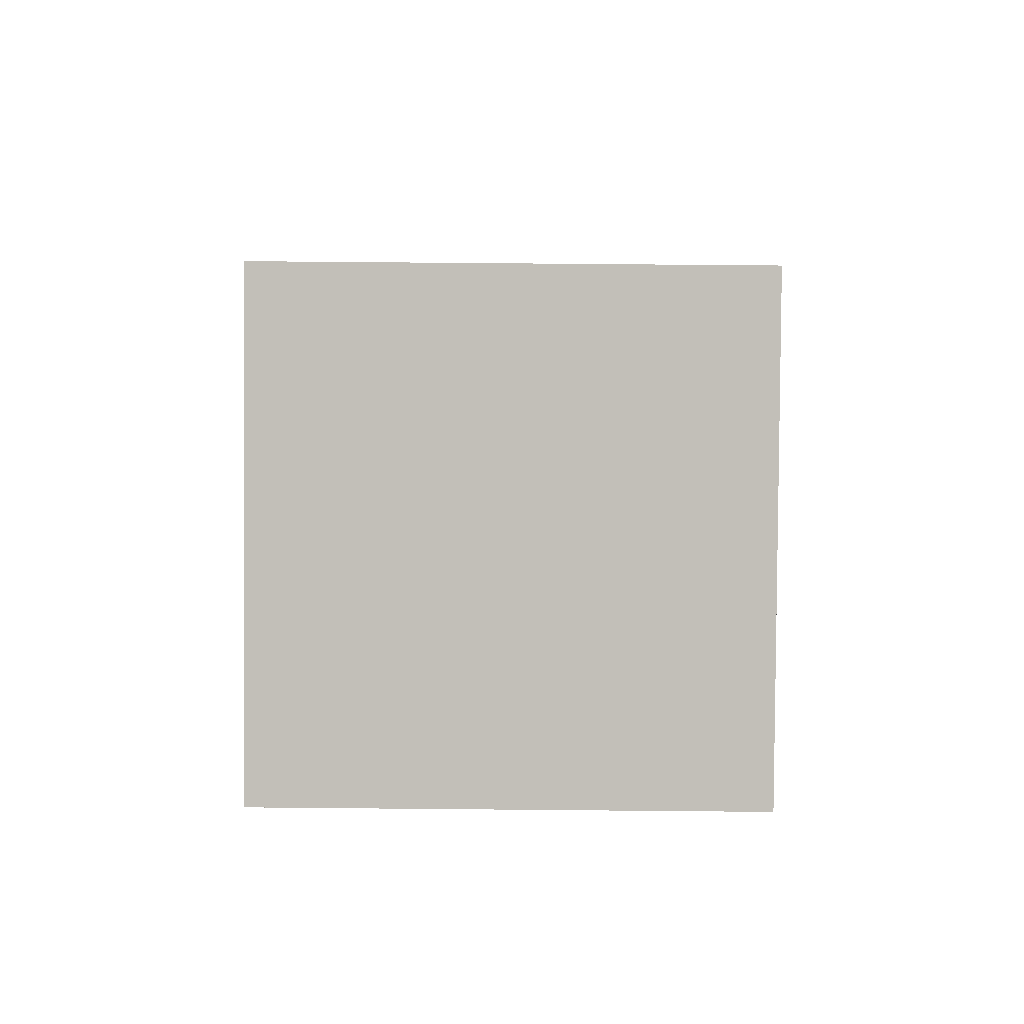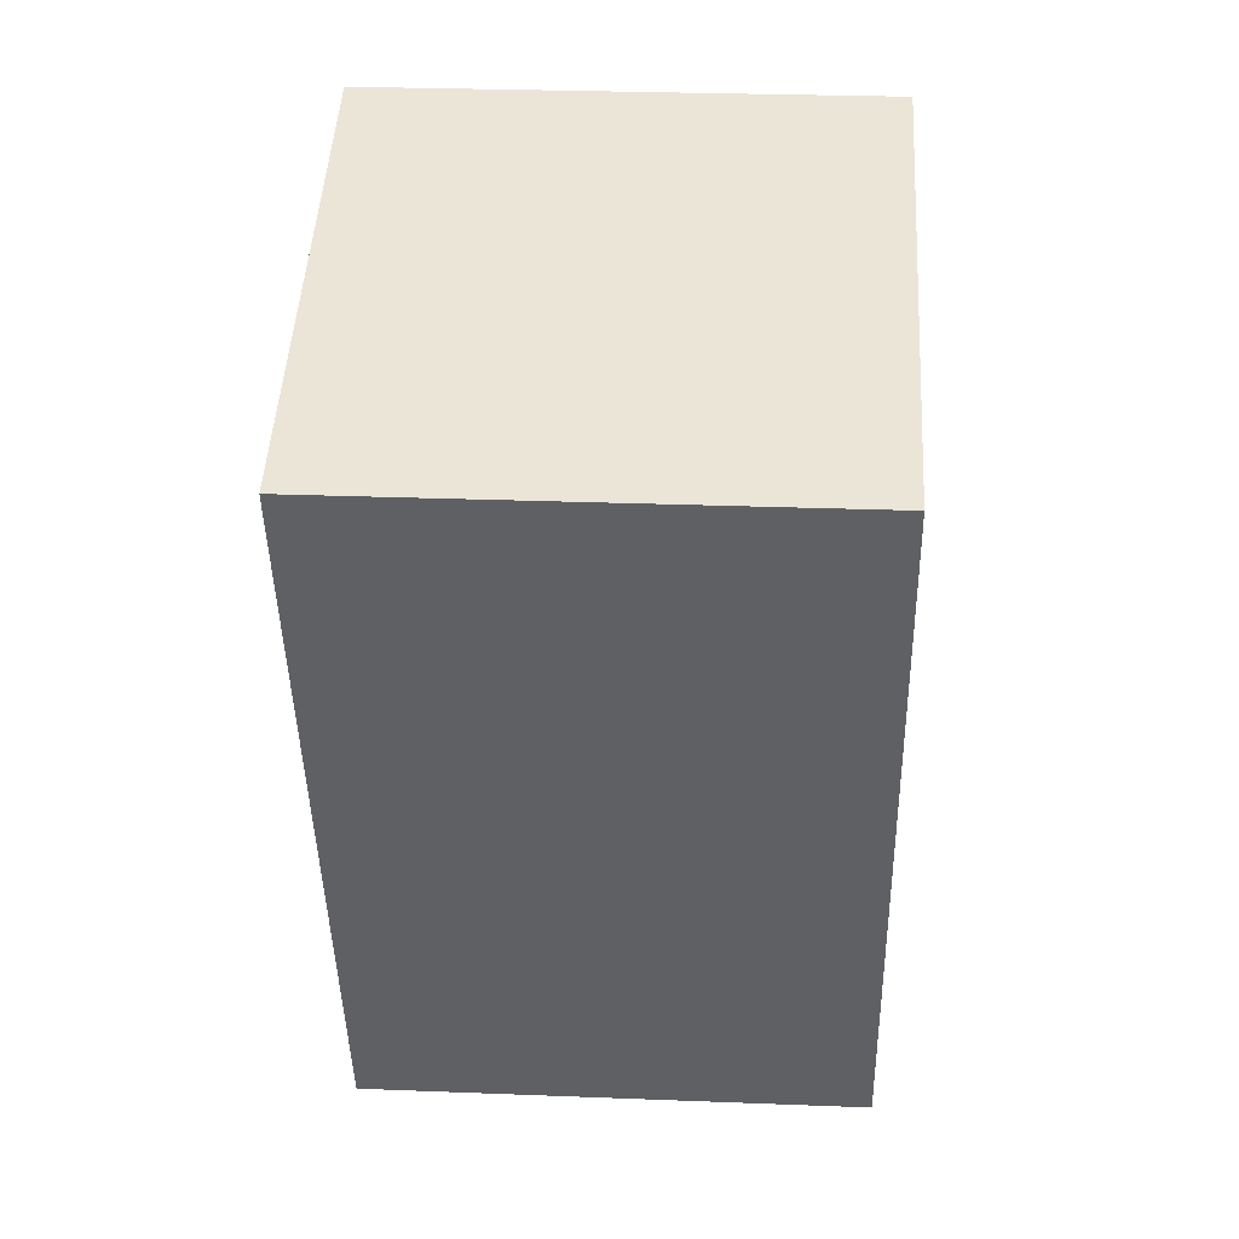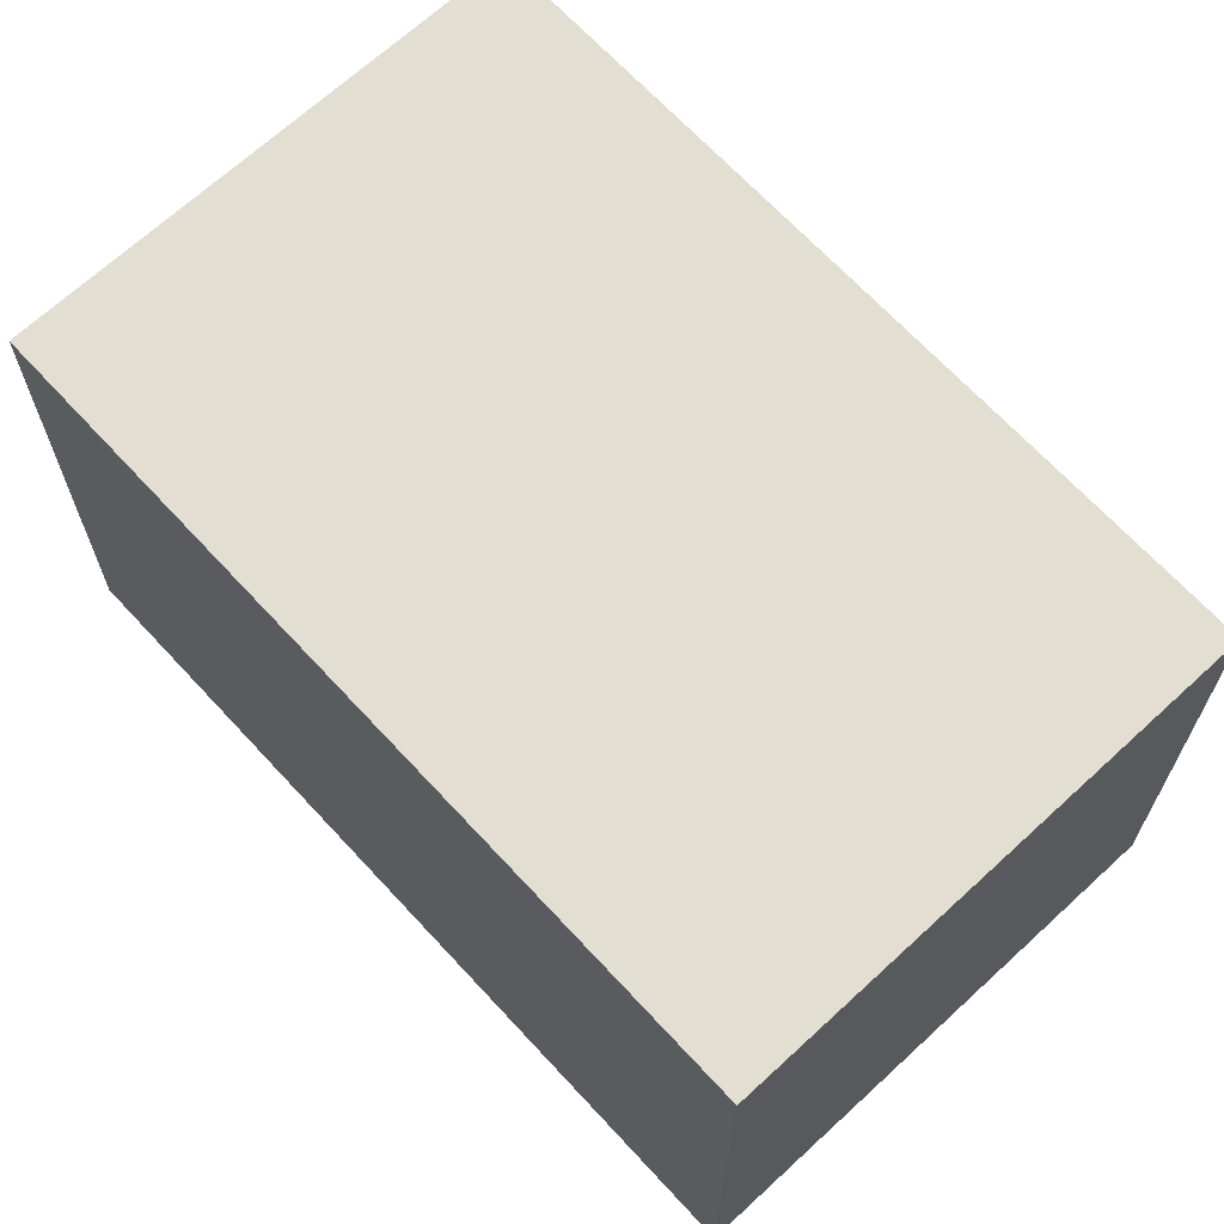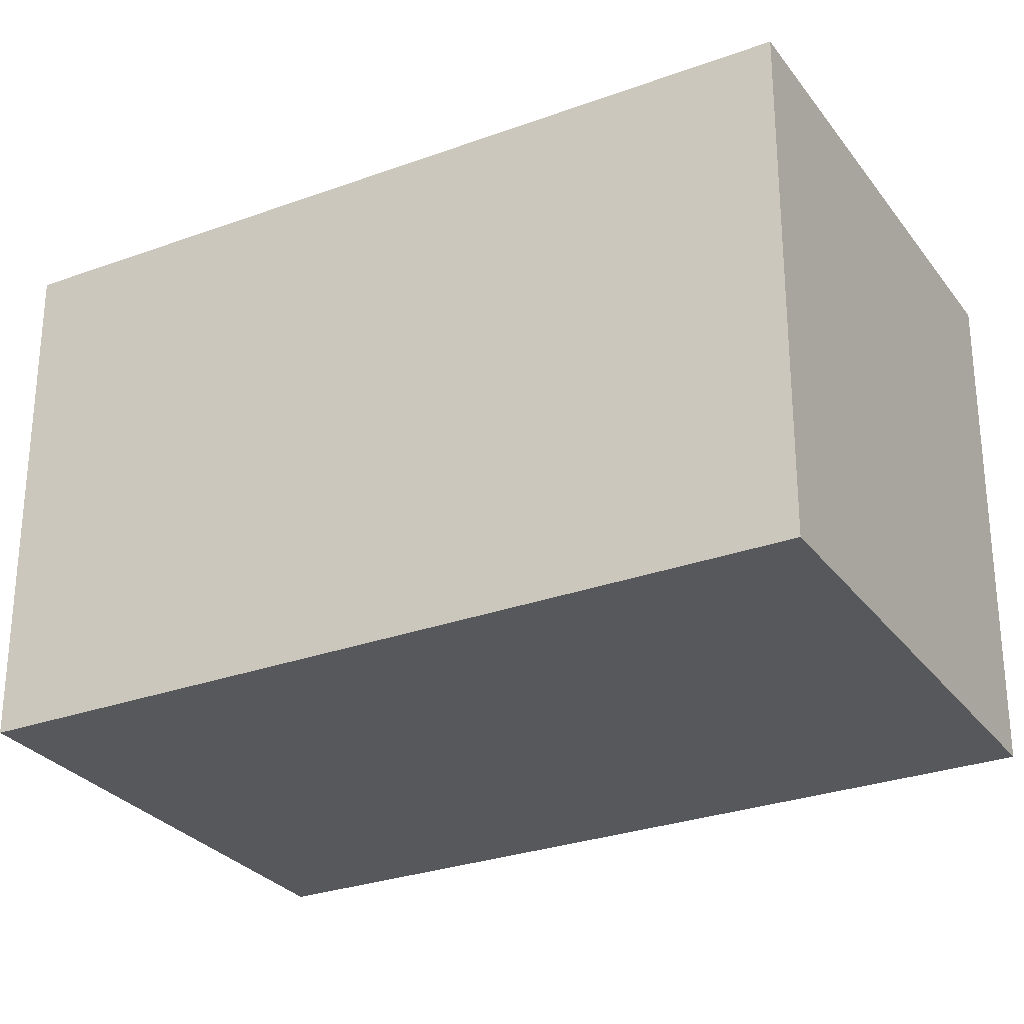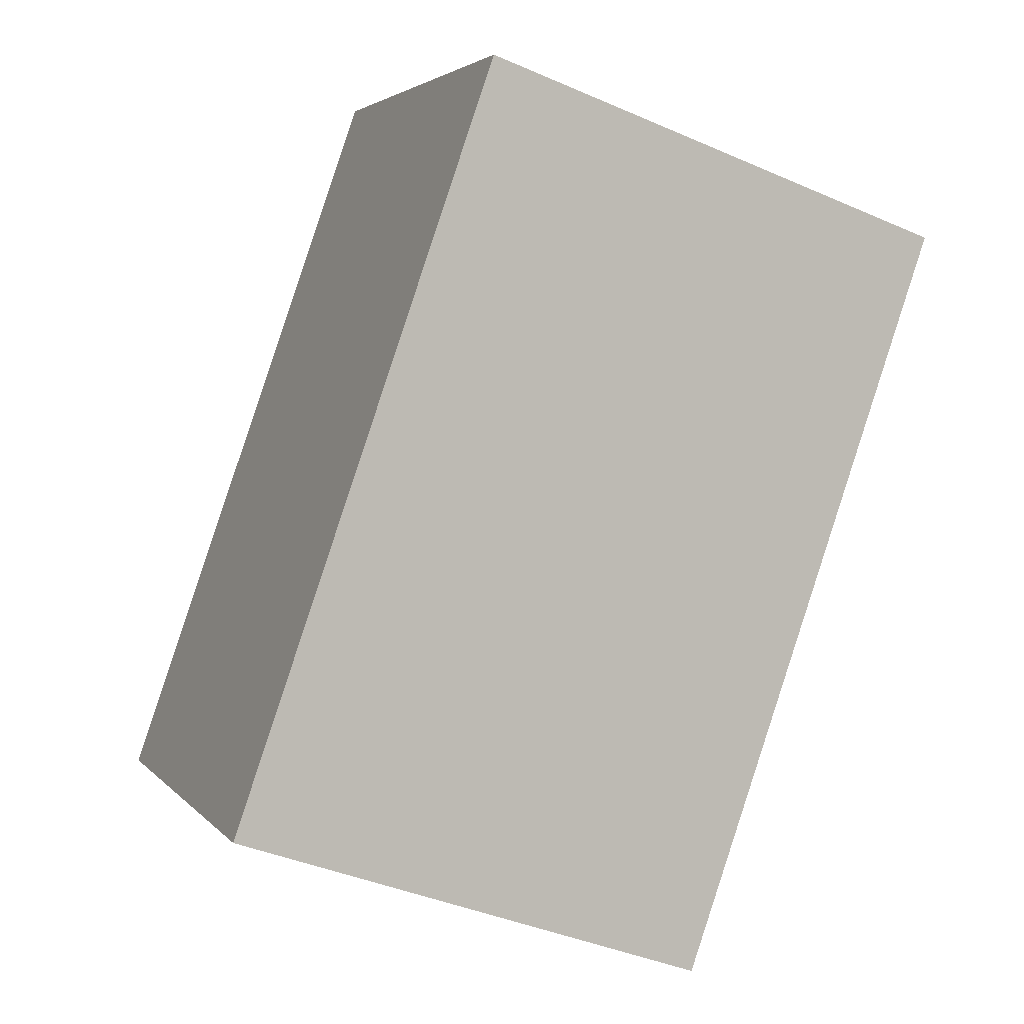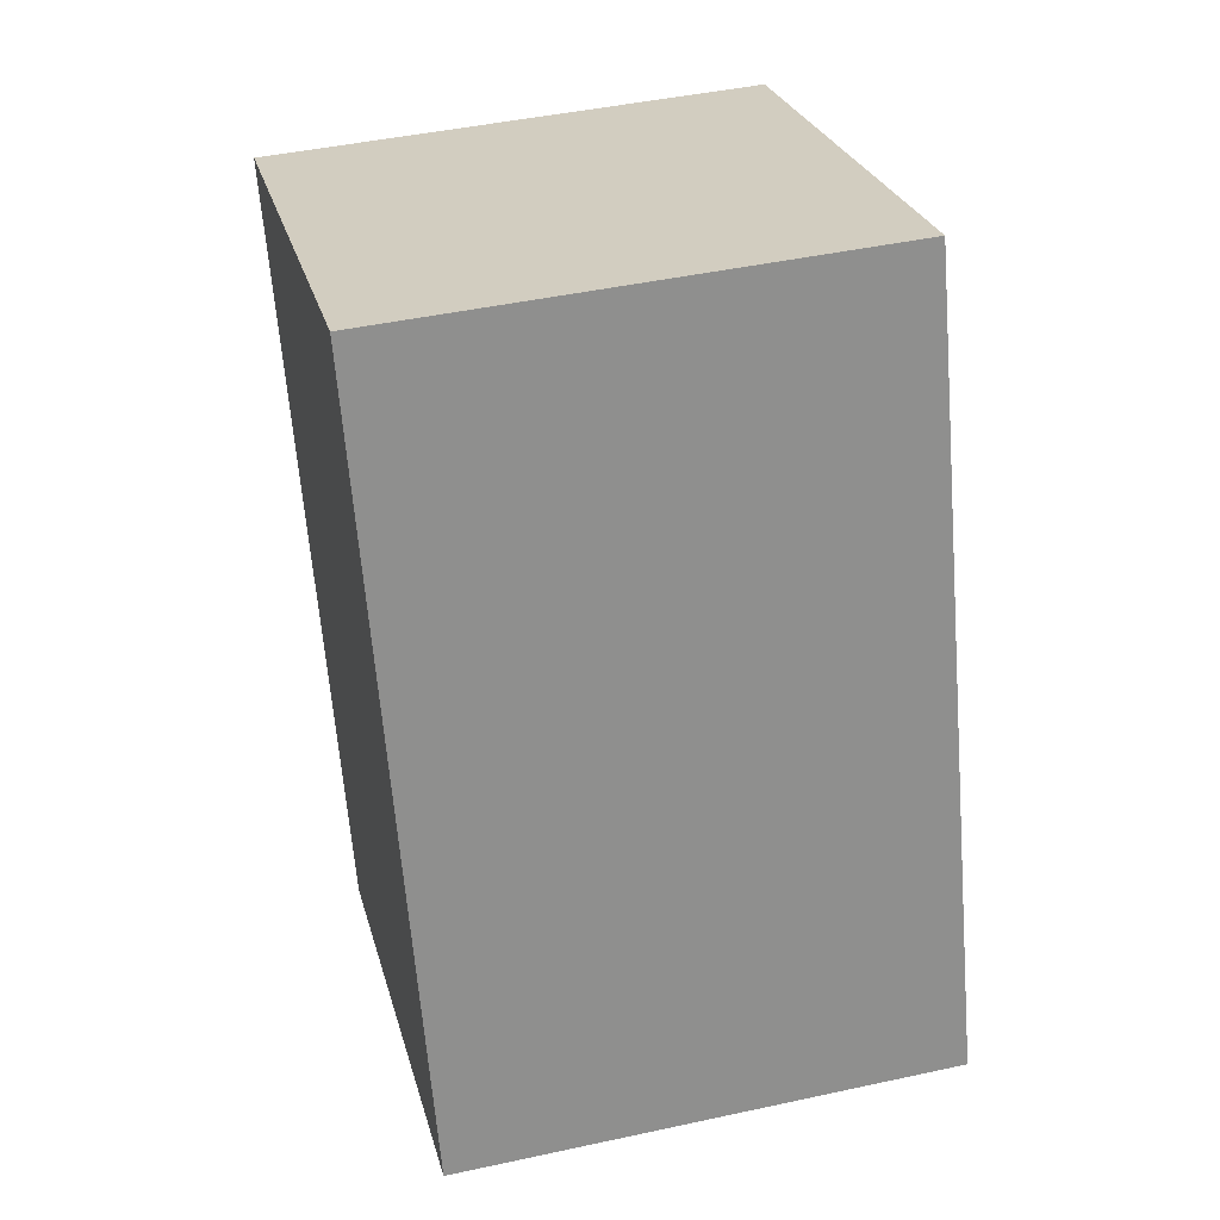
<metadata>
{"format":"obj","ext":"obj","renderer":"f3d","projection":"perspective","resolution":1024,"background":"white","views":[{"elev":74.3,"azim":-89.5,"up":"+Z"},{"elev":27.9,"azim":-86.6,"up":"+Z"},{"elev":67.9,"azim":-62.0,"up":"+Y"},{"elev":-28.4,"azim":-80.3,"up":"+Y"},{"elev":3.4,"azim":160.2,"up":"+Z"},{"elev":44.7,"azim":75.8,"up":"+Z"}]}
</metadata>
<code>
v  1.383 1.427 0.482
v  0.762 1.427 -2.183
v  0 1.427 8.738e-17
v  2.144 1.427 -1.701
v  0 0 0
v  1.383 -2.951e-17 0.482
v  2.144 1.042e-16 -1.701
v  0.762 1.337e-16 -2.183
g defaultobject
f 1 2 3
f 2 1 4
f 5 1 3
f 1 5 6
f 6 4 1
f 4 6 7
f 7 2 4
f 2 7 8
f 8 3 2
f 3 8 5
f 8 6 5
f 6 8 7

</code>
